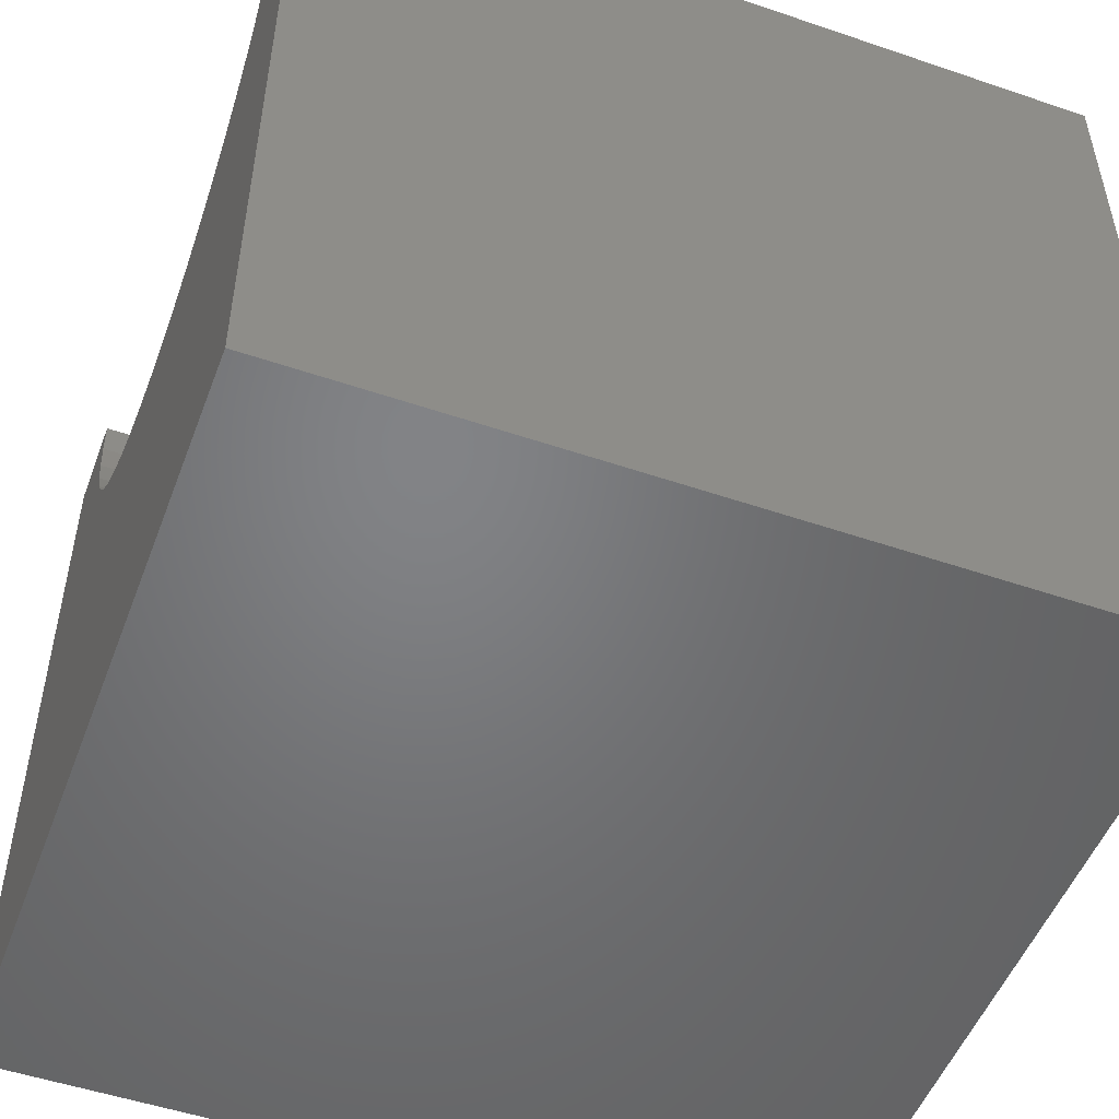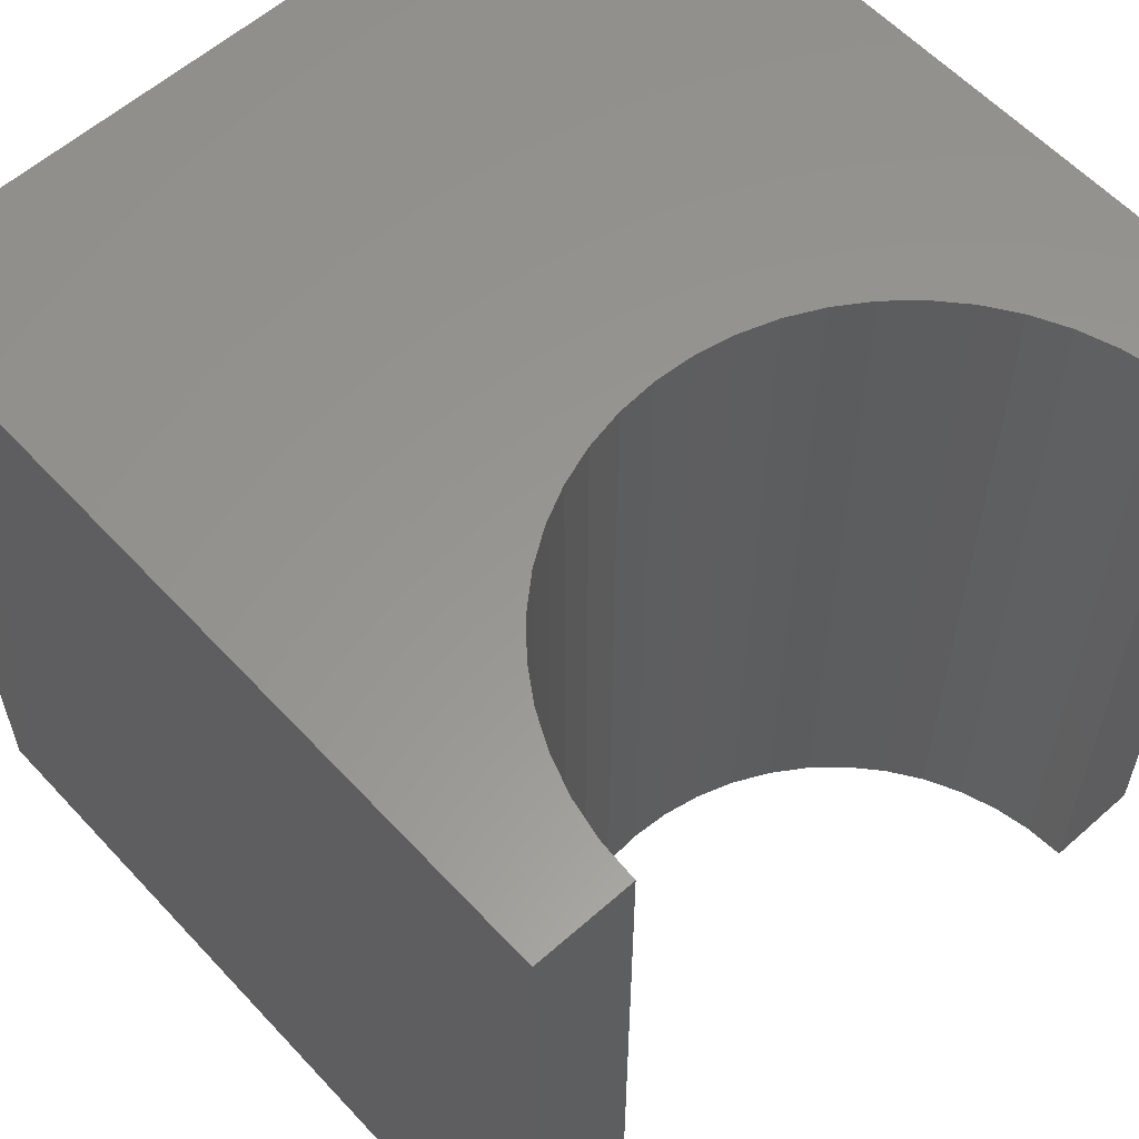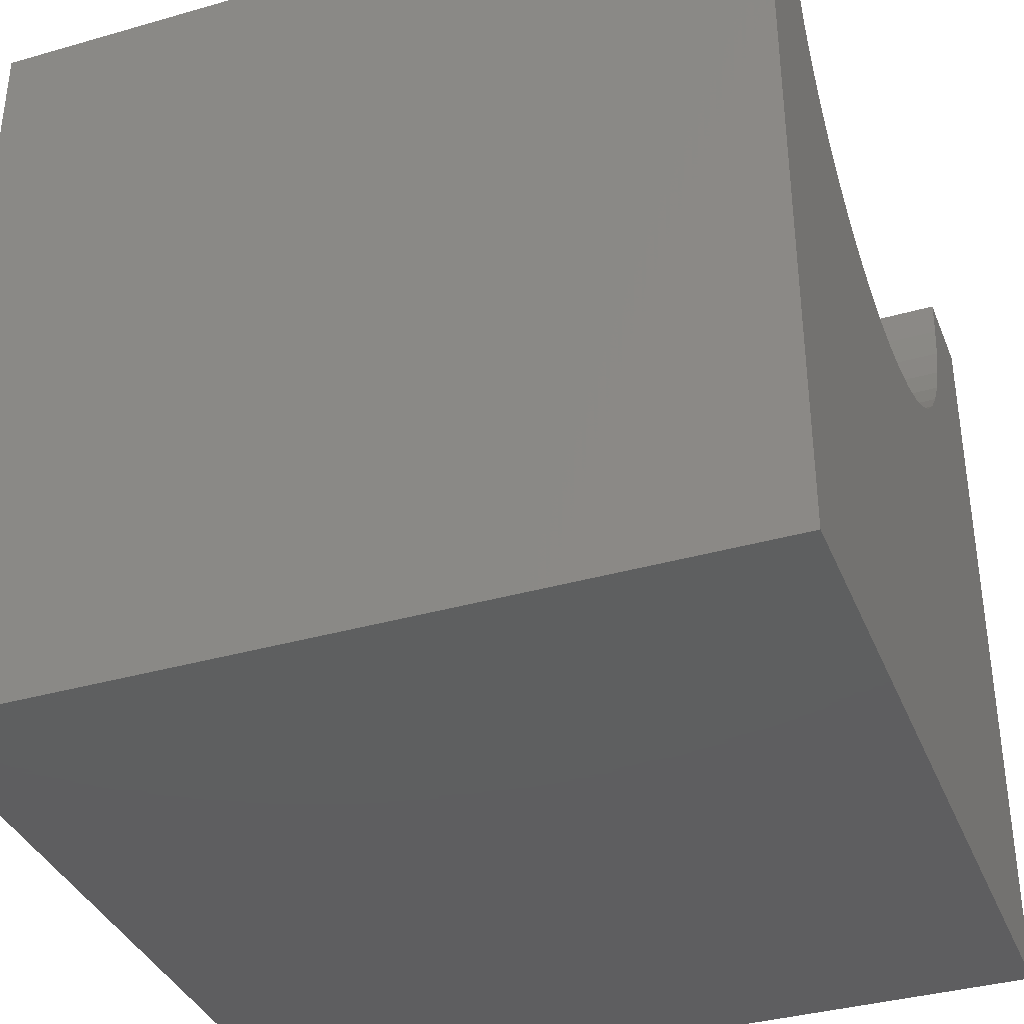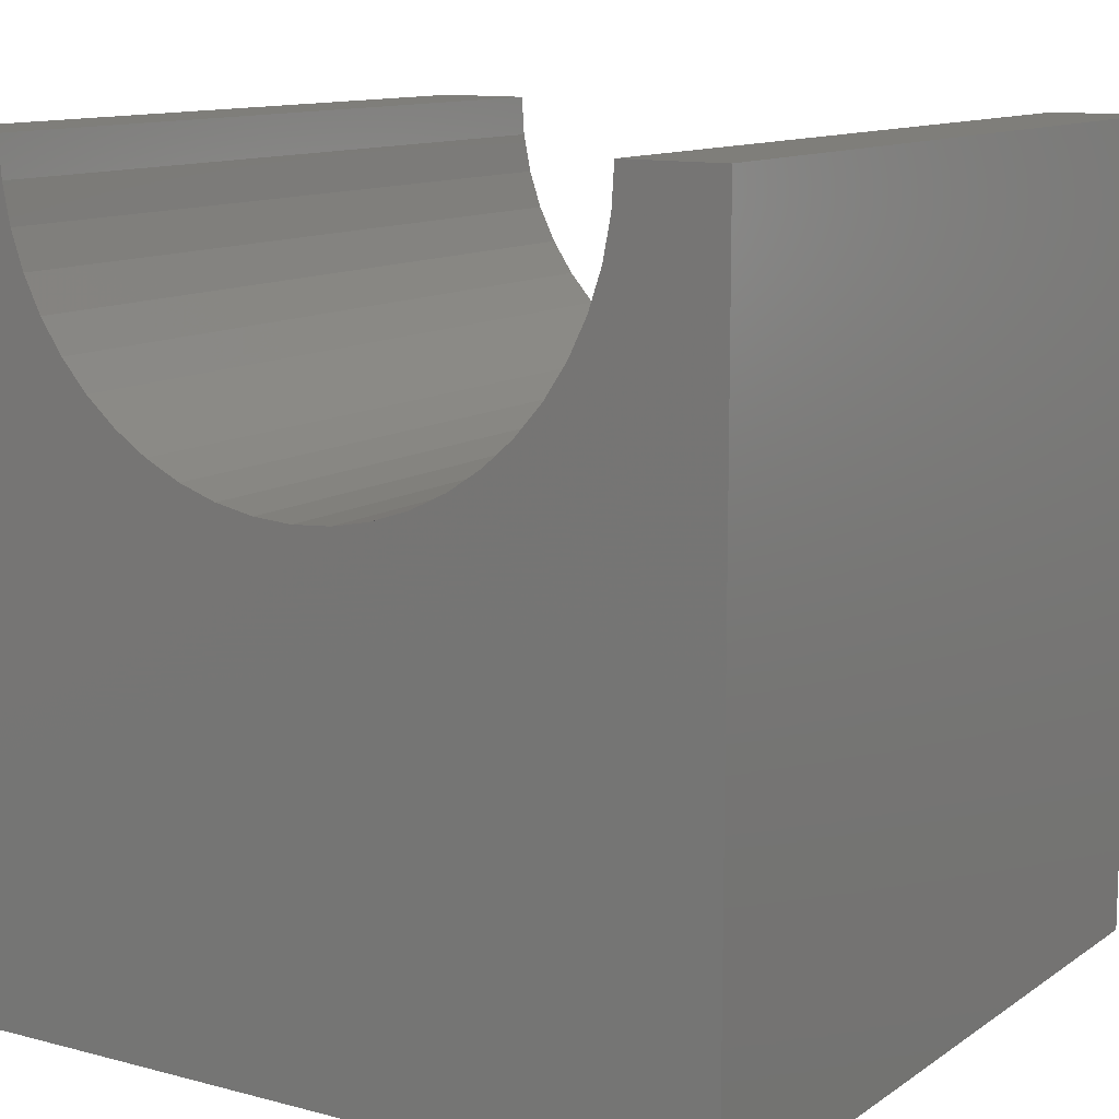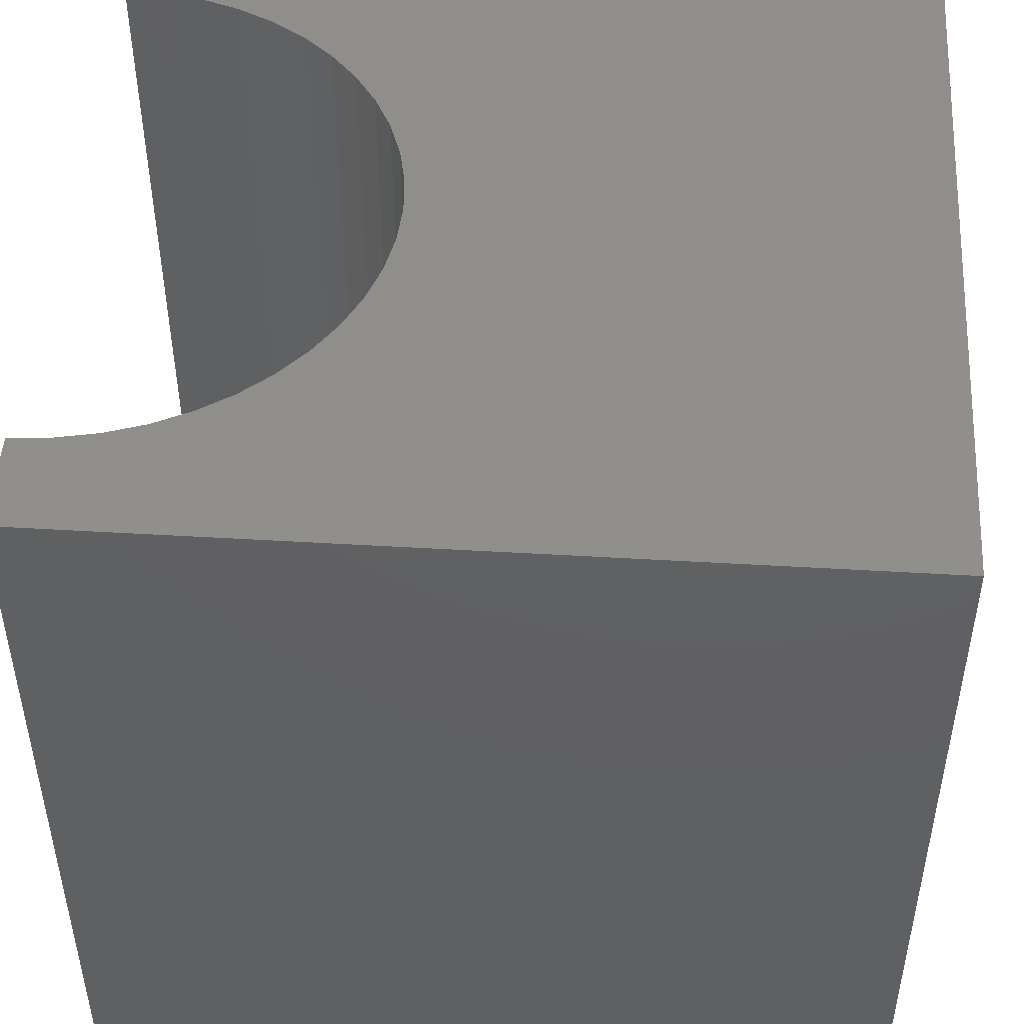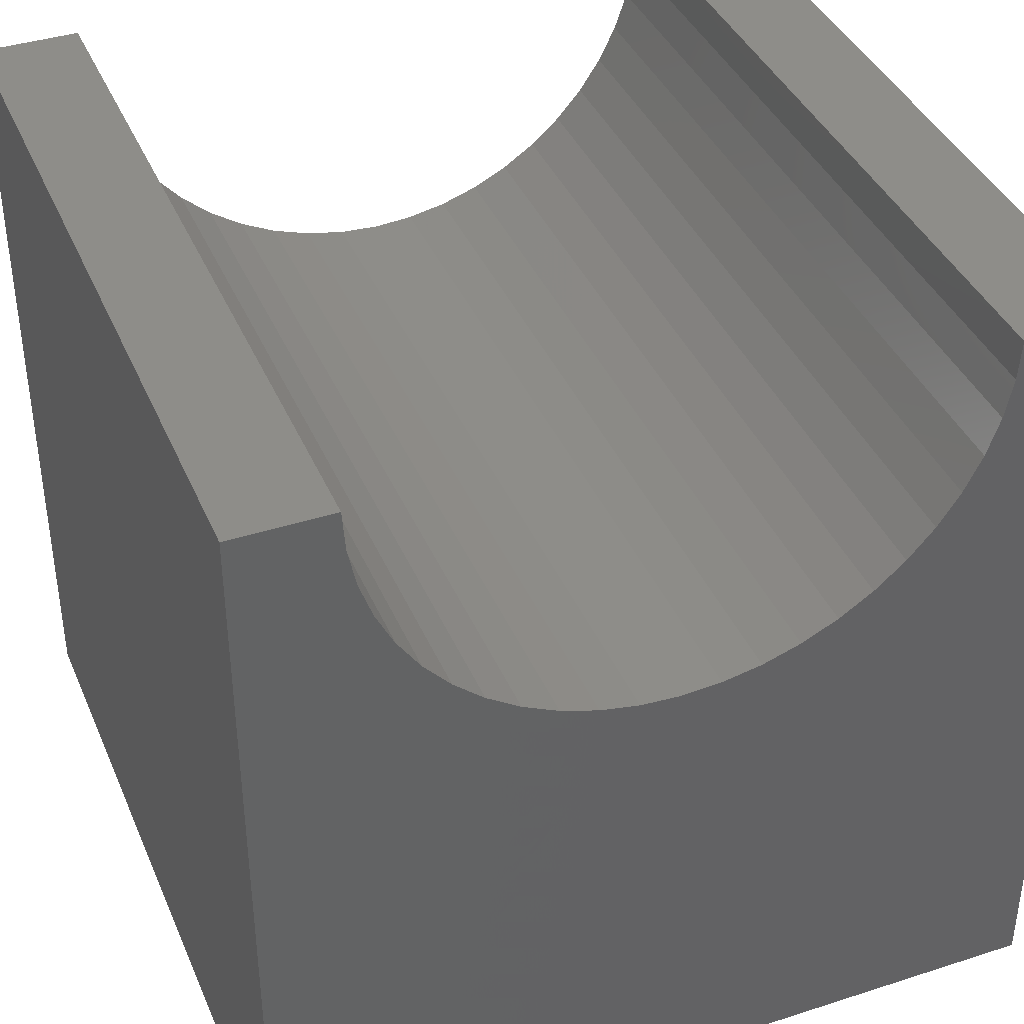
<metadata>
{"format":"stl","ext":"stl","renderer":"f3d","projection":"perspective","resolution":1024,"background":"white","views":[{"elev":-51.1,"azim":69.6,"up":"+Z"},{"elev":58.7,"azim":-42.4,"up":"+Y"},{"elev":-36.7,"azim":-69.6,"up":"+Z"},{"elev":11.6,"azim":32.5,"up":"+Z"},{"elev":48.2,"azim":93.8,"up":"+Y"},{"elev":39.6,"azim":-21.8,"up":"+Z"}]}
</metadata>
<code>
# stl→obj: 58 verts, 112 faces
v 1.223 10 10
v 0 10 10
v 1.223 0 10
v 0 0 10
v 0 10 0
v 0 0 0
v 8.777 0 10
v 10 0 10
v 8.777 10 10
v 10 10 10
v 10 10 0
v 10 0 0
v 8.745 10 9.507
v 2.329 10 7.329
v 2.004 10 7.701
v 1.729 10 8.112
v 2.701 10 7.004
v 3.112 10 6.729
v 3.555 10 6.511
v 5.493 10 6.255
v 5.978 10 6.352
v 6.445 10 6.511
v 6.888 10 6.729
v 4.022 10 6.352
v 4.507 10 6.255
v 5 10 6.223
v 1.255 10 9.507
v 1.352 10 9.022
v 1.511 10 8.555
v 7.299 10 7.004
v 7.671 10 7.329
v 7.996 10 7.701
v 8.271 10 8.112
v 8.489 10 8.555
v 8.648 10 9.022
v 1.255 0 9.507
v 8.745 0 9.507
v 8.648 0 9.022
v 8.489 0 8.555
v 8.271 0 8.112
v 7.996 0 7.701
v 7.671 0 7.329
v 7.299 0 7.004
v 6.888 0 6.729
v 6.445 0 6.511
v 5.978 0 6.352
v 4.507 0 6.255
v 5 0 6.223
v 5.493 0 6.255
v 4.022 0 6.352
v 3.555 0 6.511
v 3.112 0 6.729
v 2.701 0 7.004
v 2.329 0 7.329
v 2.004 0 7.701
v 1.729 0 8.112
v 1.511 0 8.555
v 1.352 0 9.022
f 1 2 3
f 3 2 4
f 2 5 4
f 4 5 6
f 7 8 9
f 9 8 10
f 11 10 12
f 12 10 8
f 5 11 6
f 6 11 12
f 13 9 10
f 14 5 15
f 15 5 16
f 14 17 5
f 5 17 18
f 5 18 19
f 20 21 11
f 11 21 22
f 11 22 23
f 19 24 5
f 5 24 25
f 5 25 11
f 11 25 26
f 11 26 20
f 1 27 2
f 2 27 28
f 2 28 5
f 5 28 29
f 5 29 16
f 23 30 11
f 11 30 31
f 11 31 32
f 32 33 11
f 11 33 34
f 11 34 10
f 10 34 35
f 10 35 13
f 36 3 4
f 7 37 8
f 8 37 38
f 8 38 12
f 12 38 39
f 12 39 40
f 40 41 12
f 12 41 42
f 12 42 43
f 43 44 12
f 12 44 45
f 12 45 46
f 47 6 48
f 48 6 12
f 48 12 49
f 49 12 46
f 47 50 6
f 6 50 51
f 6 51 52
f 52 53 6
f 6 53 54
f 6 54 55
f 55 56 6
f 6 56 57
f 6 57 4
f 4 57 58
f 4 58 36
f 7 9 13
f 7 13 37
f 37 13 35
f 37 35 38
f 38 35 34
f 38 34 39
f 39 34 33
f 39 33 40
f 40 33 32
f 40 32 41
f 41 32 31
f 41 31 42
f 42 31 30
f 42 30 43
f 43 30 23
f 43 23 44
f 44 23 22
f 44 22 45
f 45 22 21
f 45 21 46
f 46 21 20
f 46 20 49
f 49 20 26
f 49 26 48
f 48 26 25
f 48 25 47
f 47 25 24
f 47 24 50
f 50 24 19
f 50 19 51
f 51 19 18
f 51 18 52
f 52 18 17
f 52 17 53
f 53 17 14
f 53 14 54
f 54 14 15
f 54 15 55
f 55 15 16
f 55 16 56
f 56 16 29
f 56 29 57
f 57 29 28
f 57 28 58
f 58 28 27
f 58 27 36
f 36 27 1
f 36 1 3

</code>
